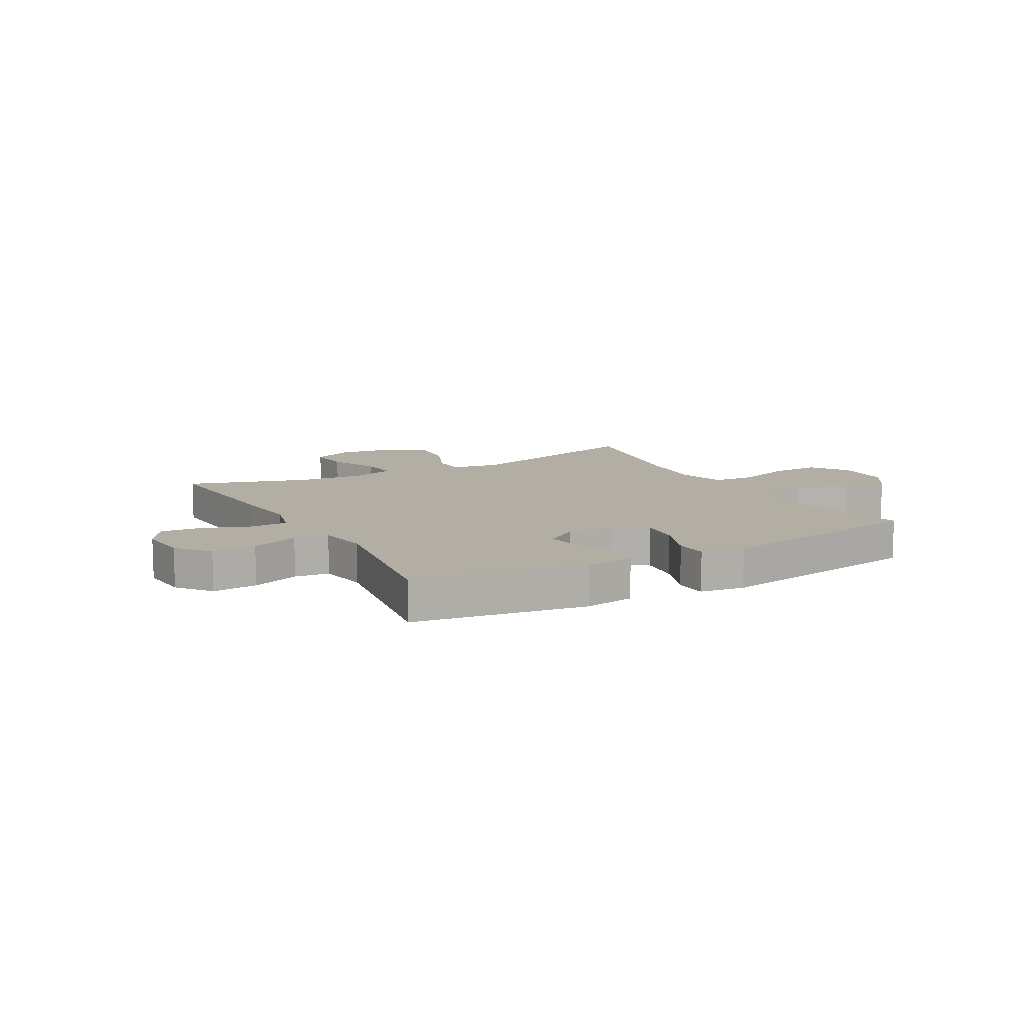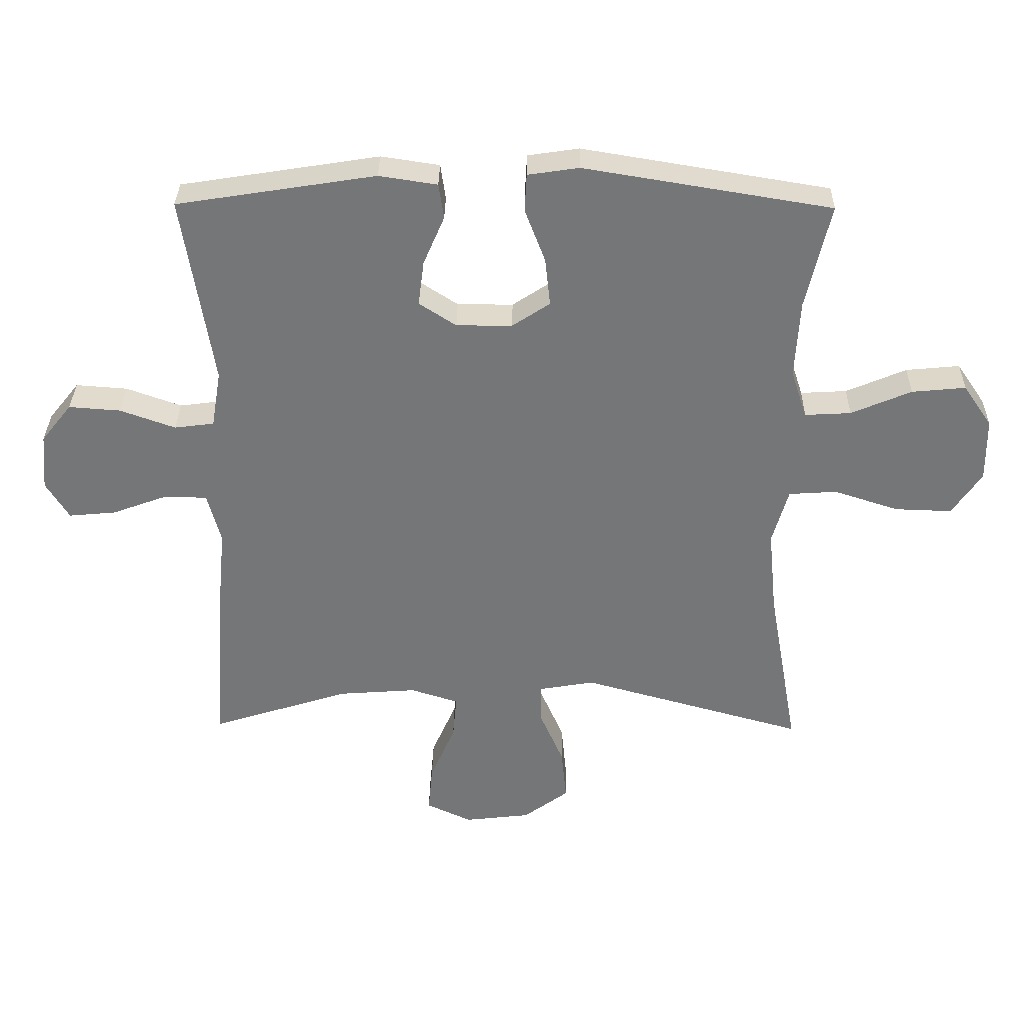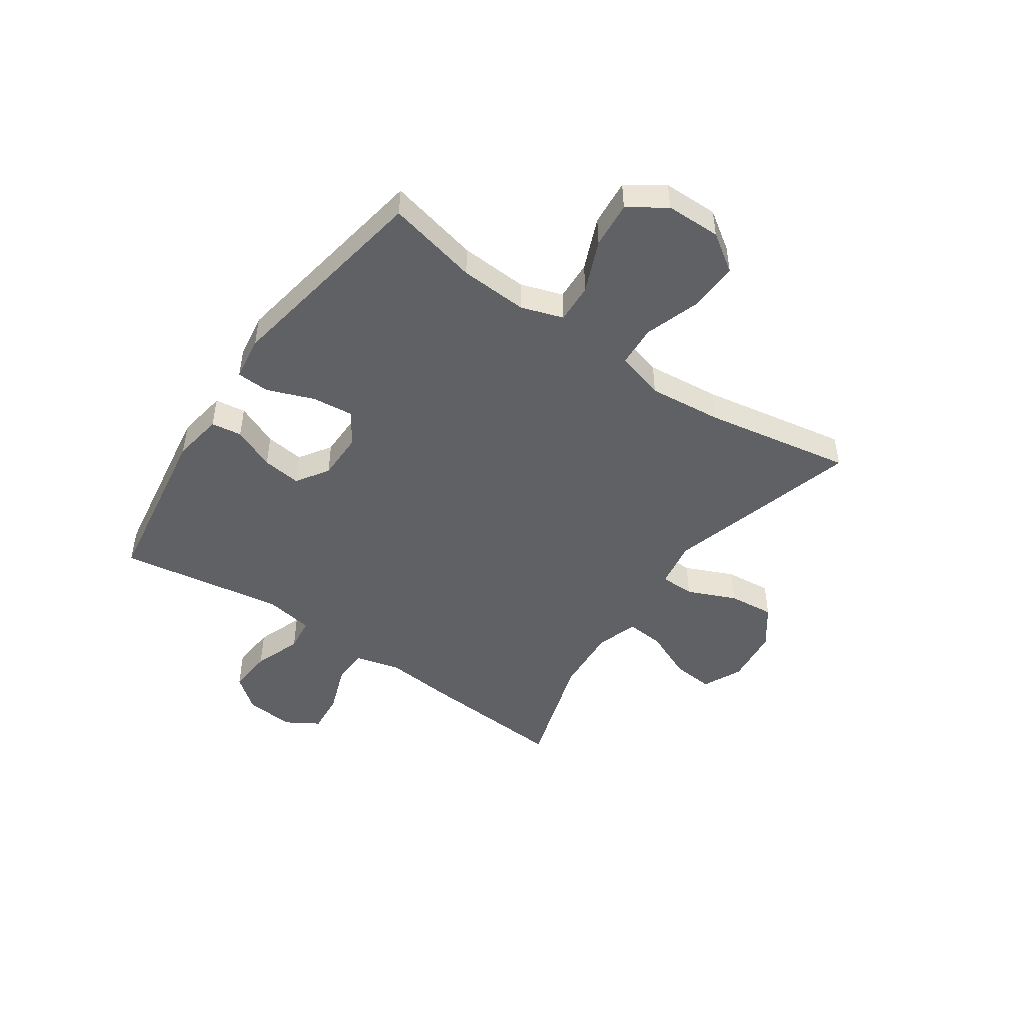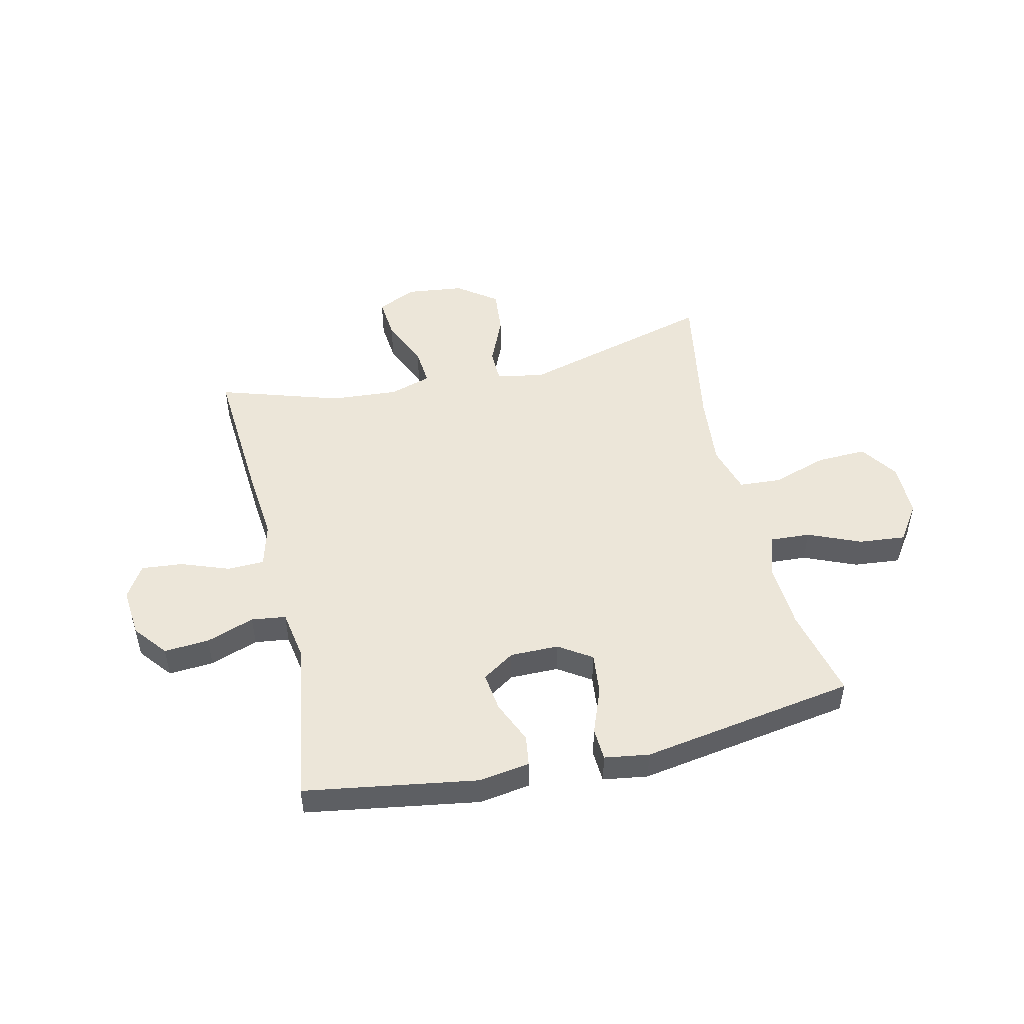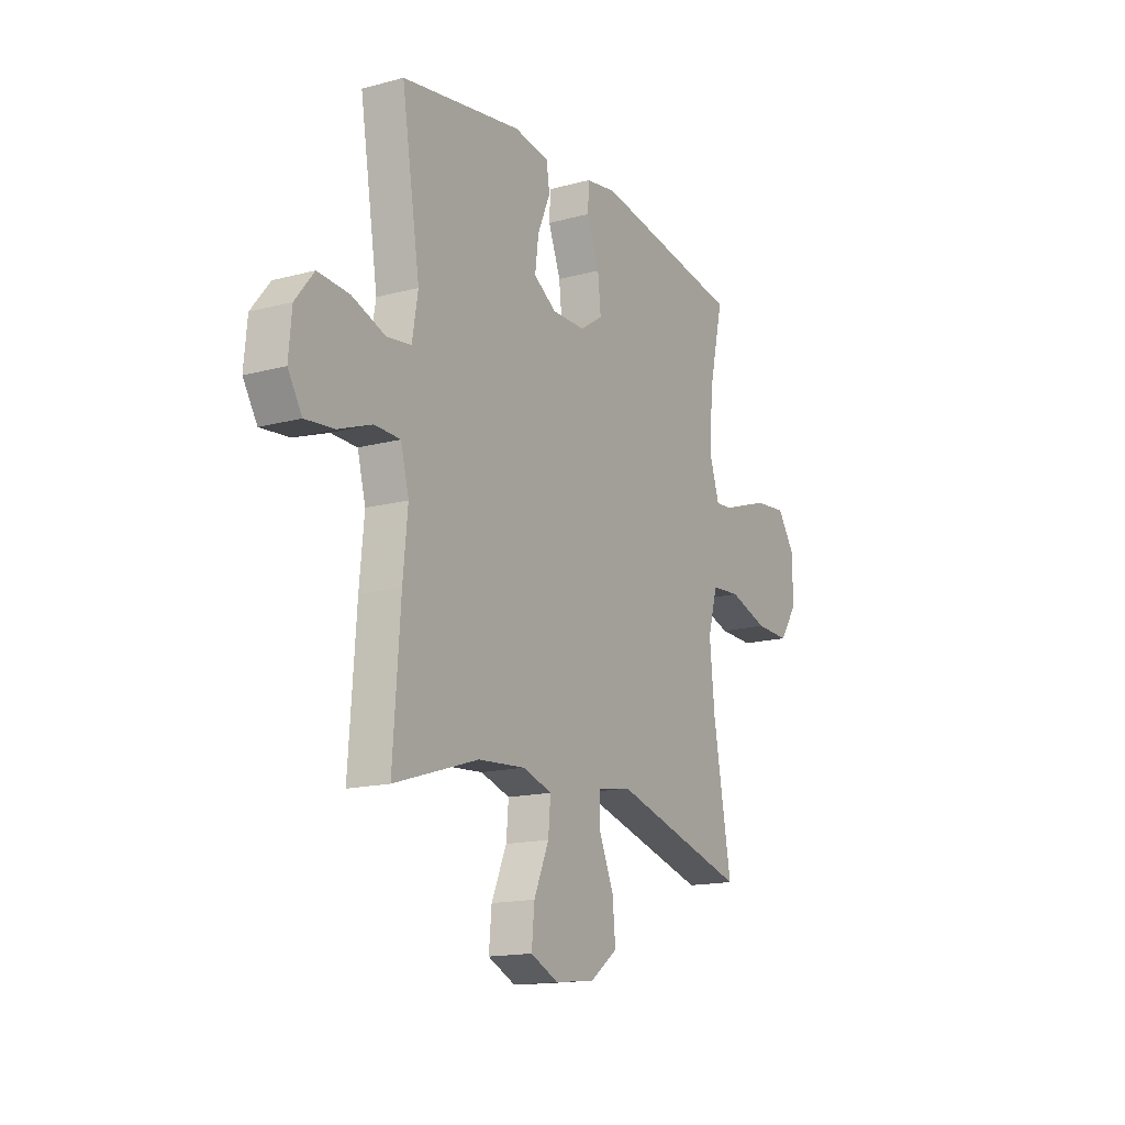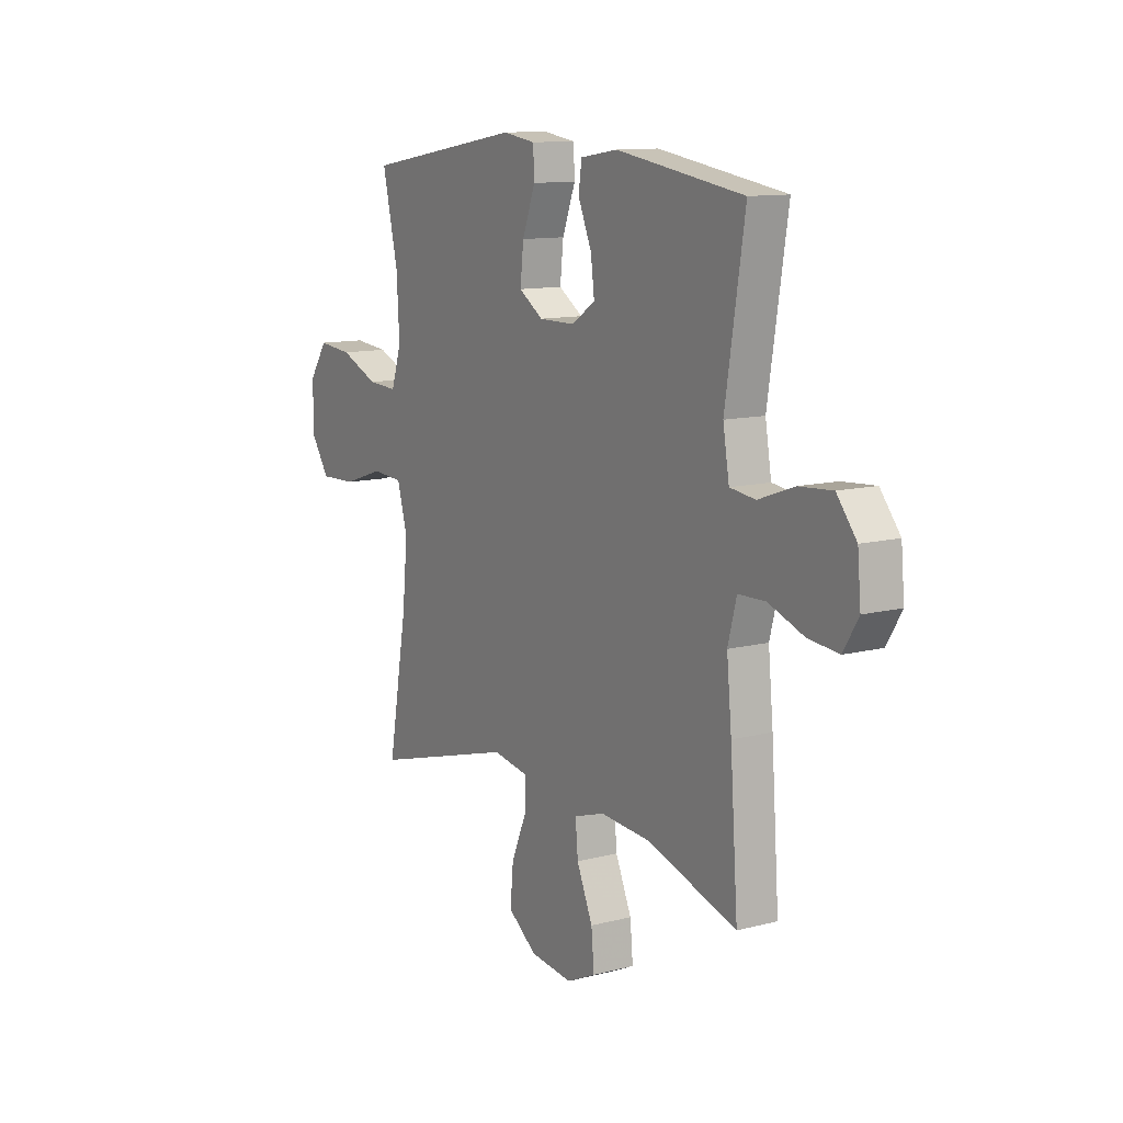
<metadata>
{"format":"obj","ext":"obj","renderer":"f3d","projection":"perspective","resolution":1024,"background":"white","views":[{"elev":11.0,"azim":-29.1,"up":"+Y"},{"elev":33.1,"azim":0.8,"up":"+Z"},{"elev":-47.5,"azim":55.3,"up":"+Y"},{"elev":49.0,"azim":-13.0,"up":"+Y"},{"elev":-15.5,"azim":-60.4,"up":"+Z"},{"elev":11.5,"azim":-121.9,"up":"+Z"}]}
</metadata>
<code>
v 0.5 0.07 -0.5
v 0.149 0.07 -0.402
v 0.063 0.07 -0.417
v 0.062 0.07 -0.479
v 0.1 0.07 -0.567
v 0.108 0.07 -0.65
v 0.037 0.07 -0.702
v -0.066 0.07 -0.714
v -0.137 0.07 -0.681
v -0.13 0.07 -0.605
v -0.091 0.07 -0.515
v -0.085 0.07 -0.446
v -0.16 0.07 -0.422
v -0.282 0.07 -0.431
v -0.5 0.07 -0.5
v -0.481 0.07 -0.233
v -0.469 0.07 -0.109
v -0.49 0.07 -0.029
v -0.556 0.07 -0.027
v -0.643 0.07 -0.059
v -0.717 0.07 -0.066
v -0.753 0.07 -0.007
v -0.745 0.07 0.082
v -0.697 0.07 0.142
v -0.616 0.07 0.136
v -0.53 0.07 0.105
v -0.468 0.07 0.113
v -0.453 0.07 0.202
v -0.5 0.07 0.5
v -0.19 0.07 0.549
v -0.099 0.07 0.535
v -0.091 0.07 0.48
v -0.124 0.07 0.403
v -0.133 0.07 0.333
v -0.075 0.07 0.295
v 0.012 0.07 0.295
v 0.071 0.07 0.334
v 0.063 0.07 0.409
v 0.031 0.07 0.493
v 0.034 0.07 0.552
v 0.114 0.07 0.564
v 0.5 0.07 0.5
v 0.462 0.07 0.335
v 0.455 0.07 0.213
v 0.48 0.07 0.137
v 0.552 0.07 0.141
v 0.646 0.07 0.181
v 0.73 0.07 0.189
v 0.775 0.07 0.123
v 0.776 0.07 0.024
v 0.73 0.07 -0.044
v 0.641 0.07 -0.041
v 0.54 0.07 -0.008
v 0.465 0.07 -0.013
v 0.44 0.07 -0.101
v 0.453 0.07 -0.234
v 0.5 0 -0.5
v 0.149 0 -0.402
v 0.063 0 -0.417
v 0.062 0 -0.479
v 0.1 0 -0.567
v 0.108 0 -0.65
v 0.037 0 -0.702
v -0.066 0 -0.714
v -0.137 0 -0.681
v -0.13 0 -0.605
v -0.091 0 -0.515
v -0.085 0 -0.446
v -0.16 0 -0.422
v -0.282 0 -0.431
v -0.5 0 -0.5
v -0.481 0 -0.233
v -0.469 0 -0.109
v -0.49 0 -0.029
v -0.556 0 -0.027
v -0.643 0 -0.059
v -0.717 0 -0.066
v -0.753 0 -0.007
v -0.745 0 0.082
v -0.697 0 0.142
v -0.616 0 0.136
v -0.53 0 0.105
v -0.468 0 0.113
v -0.453 0 0.202
v -0.5 0 0.5
v -0.19 0 0.549
v -0.099 0 0.535
v -0.091 0 0.48
v -0.124 0 0.403
v -0.133 0 0.333
v -0.075 0 0.295
v 0.012 0 0.295
v 0.071 0 0.334
v 0.063 0 0.409
v 0.031 0 0.493
v 0.034 0 0.552
v 0.114 0 0.564
v 0.5 0 0.5
v 0.462 0 0.335
v 0.455 0 0.213
v 0.48 0 0.137
v 0.552 0 0.141
v 0.646 0 0.181
v 0.73 0 0.189
v 0.775 0 0.123
v 0.776 0 0.024
v 0.73 0 -0.044
v 0.641 0 -0.041
v 0.54 0 -0.008
v 0.465 0 -0.013
v 0.44 0 -0.101
v 0.453 0 -0.234
f 50 51 52 53
f 50 53 54
f 49 50 54
f 46 47 48 49
f 45 46 49 54
f 44 45 54 55
f 40 41 42 43
f 38 39 40 43
f 37 38 43 44
f 36 37 44 55
f 30 31 32 33
f 28 29 30 33
f 27 28 33 34
f 23 24 25 26
f 21 22 23 26
f 19 20 21 26
f 18 19 26 27
f 17 18 27 34
f 14 15 16 17
f 13 14 17 34
f 8 9 10 11
f 8 11 12
f 7 8 12
f 4 5 6 7
f 3 4 7 12
f 56 1 2
f 56 2 3
f 35 36 55 56
f 13 34 35 56
f 3 12 13 56
f 109 108 107 106
f 110 109 106
f 110 106 105
f 105 104 103 102
f 110 105 102 101
f 111 110 101 100
f 99 98 97 96
f 99 96 95 94
f 100 99 94 93
f 111 100 93 92
f 89 88 87 86
f 89 86 85 84
f 90 89 84 83
f 82 81 80 79
f 82 79 78 77
f 82 77 76 75
f 83 82 75 74
f 90 83 74 73
f 73 72 71 70
f 90 73 70 69
f 67 66 65 64
f 68 67 64
f 68 64 63
f 63 62 61 60
f 68 63 60 59
f 58 57 112
f 59 58 112
f 112 111 92 91
f 112 91 90 69
f 112 69 68 59
f 1 57 58 2
f 2 58 59 3
f 3 59 60 4
f 4 60 61 5
f 5 61 62 6
f 6 62 63 7
f 7 63 64 8
f 8 64 65 9
f 9 65 66 10
f 10 66 67 11
f 11 67 68 12
f 12 68 69 13
f 13 69 70 14
f 14 70 71 15
f 15 71 72 16
f 16 72 73 17
f 17 73 74 18
f 18 74 75 19
f 19 75 76 20
f 20 76 77 21
f 21 77 78 22
f 22 78 79 23
f 23 79 80 24
f 24 80 81 25
f 25 81 82 26
f 26 82 83 27
f 27 83 84 28
f 28 84 85 29
f 29 85 86 30
f 30 86 87 31
f 31 87 88 32
f 32 88 89 33
f 33 89 90 34
f 34 90 91 35
f 35 91 92 36
f 36 92 93 37
f 37 93 94 38
f 38 94 95 39
f 39 95 96 40
f 40 96 97 41
f 41 97 98 42
f 42 98 99 43
f 43 99 100 44
f 44 100 101 45
f 45 101 102 46
f 46 102 103 47
f 47 103 104 48
f 48 104 105 49
f 49 105 106 50
f 50 106 107 51
f 51 107 108 52
f 52 108 109 53
f 53 109 110 54
f 54 110 111 55
f 55 111 112 56
f 56 112 57 1

</code>
